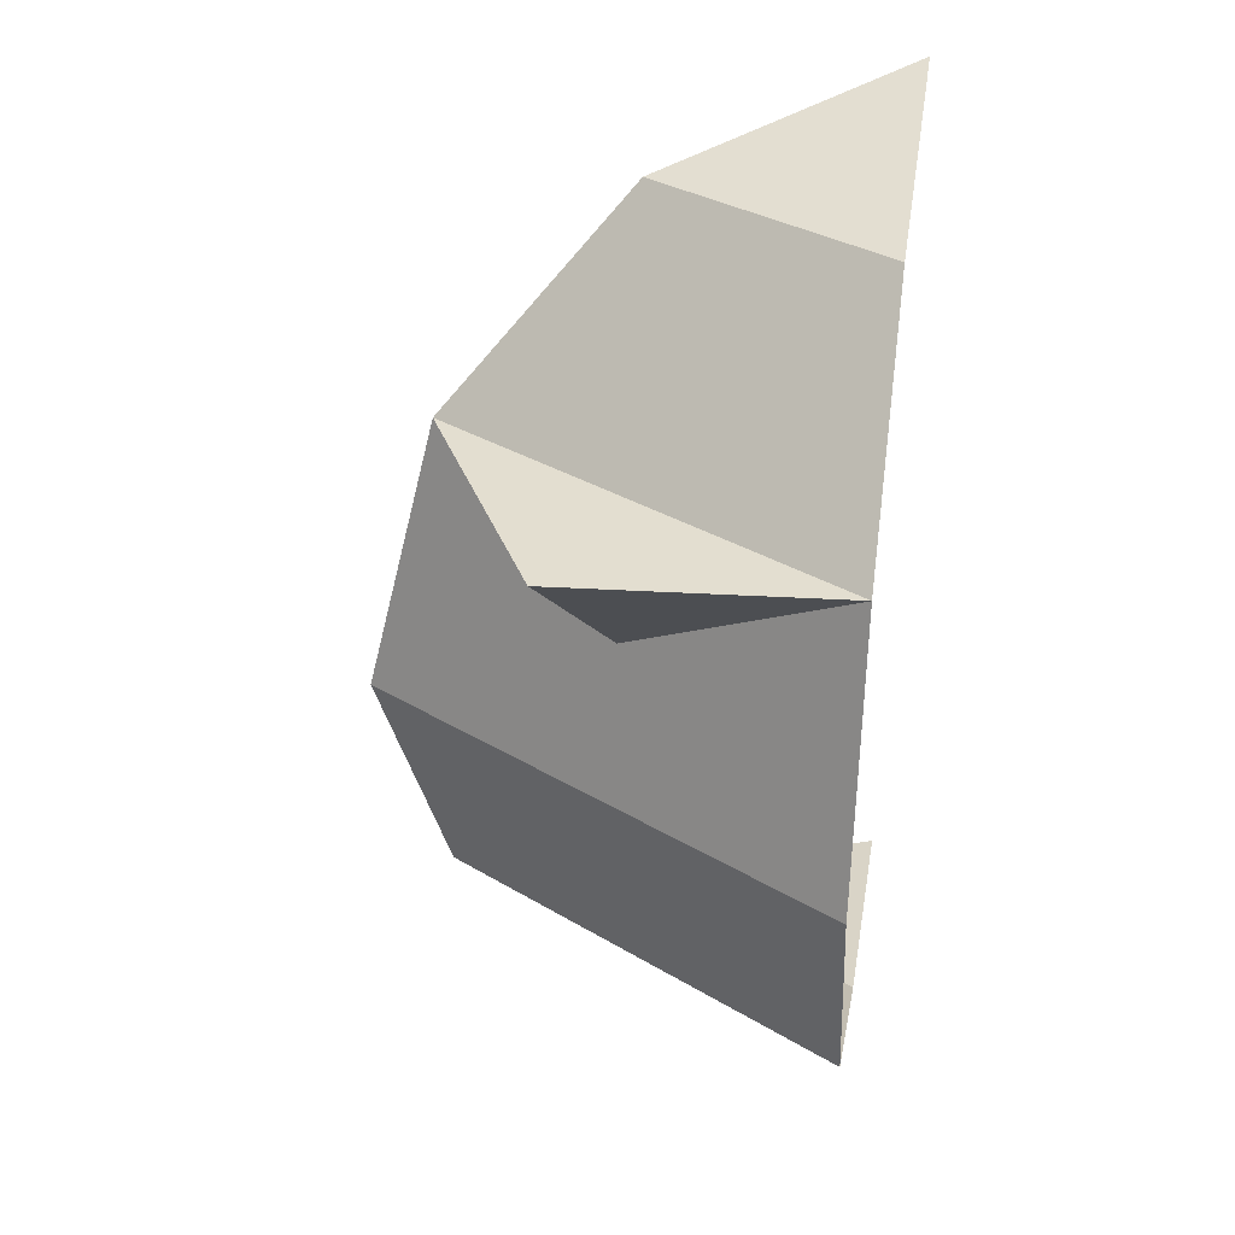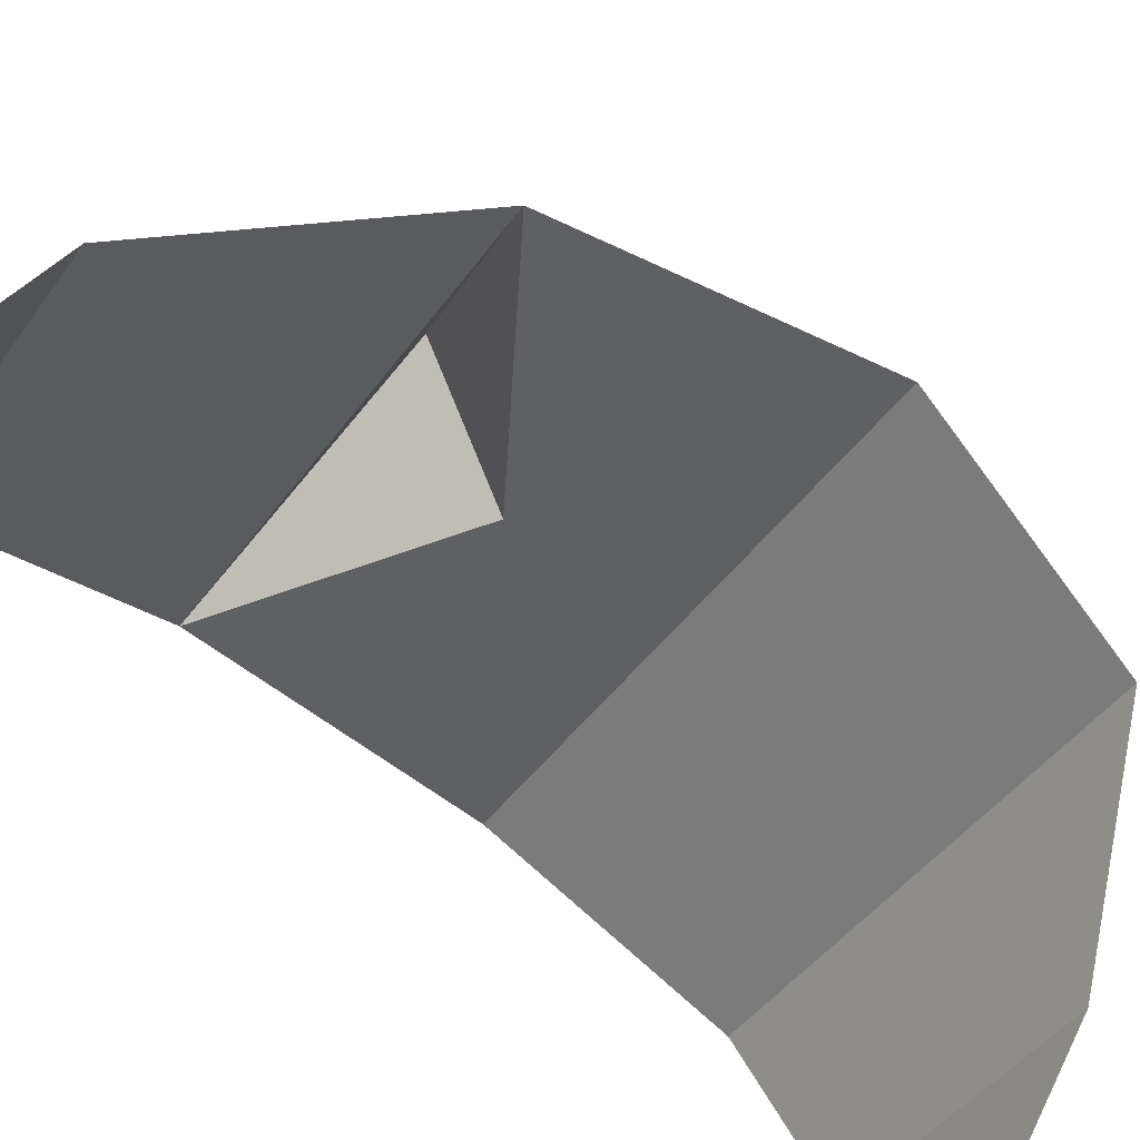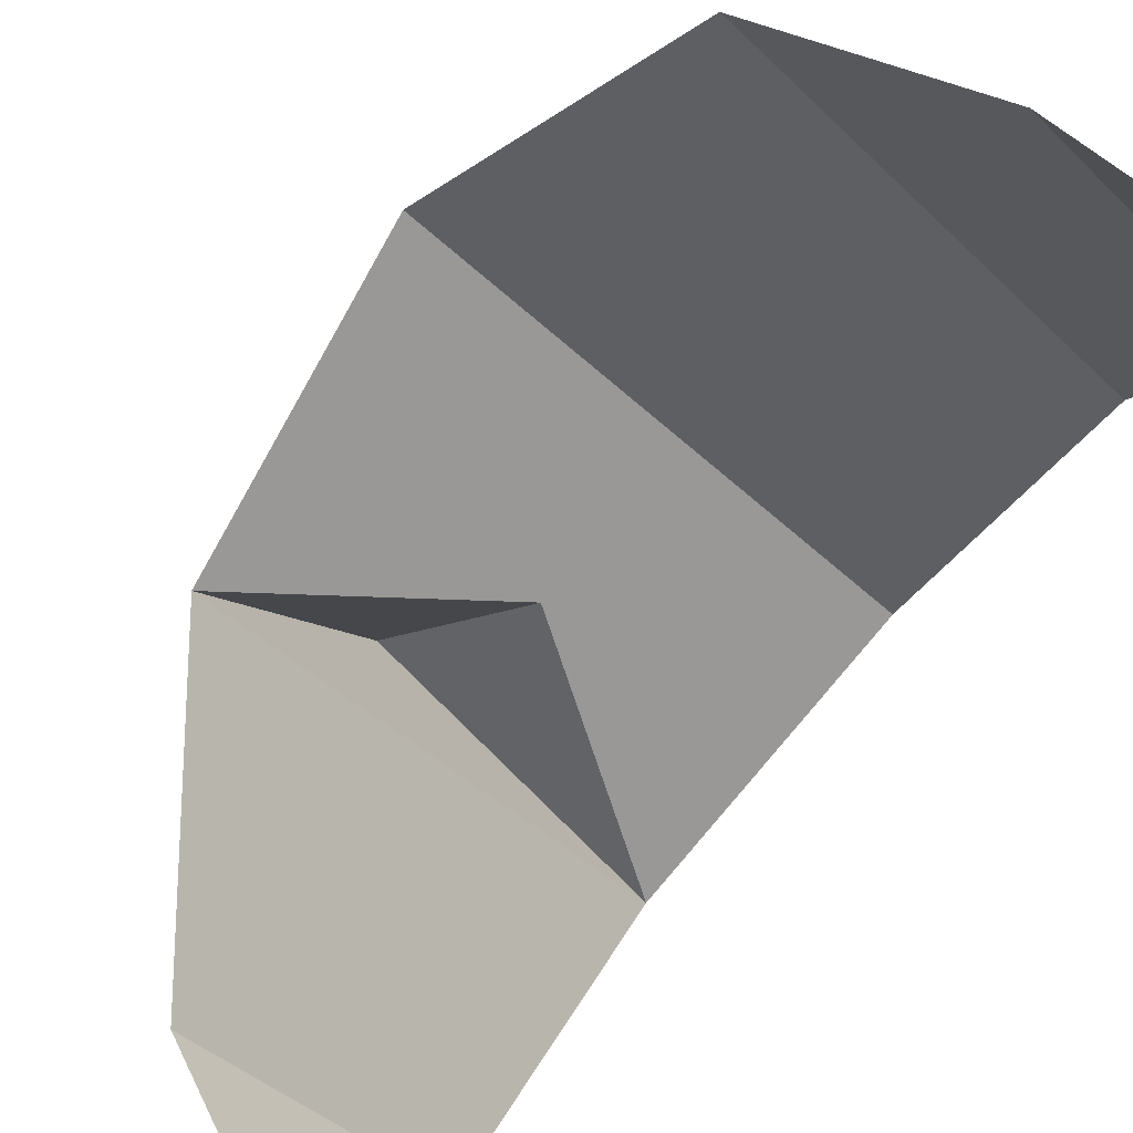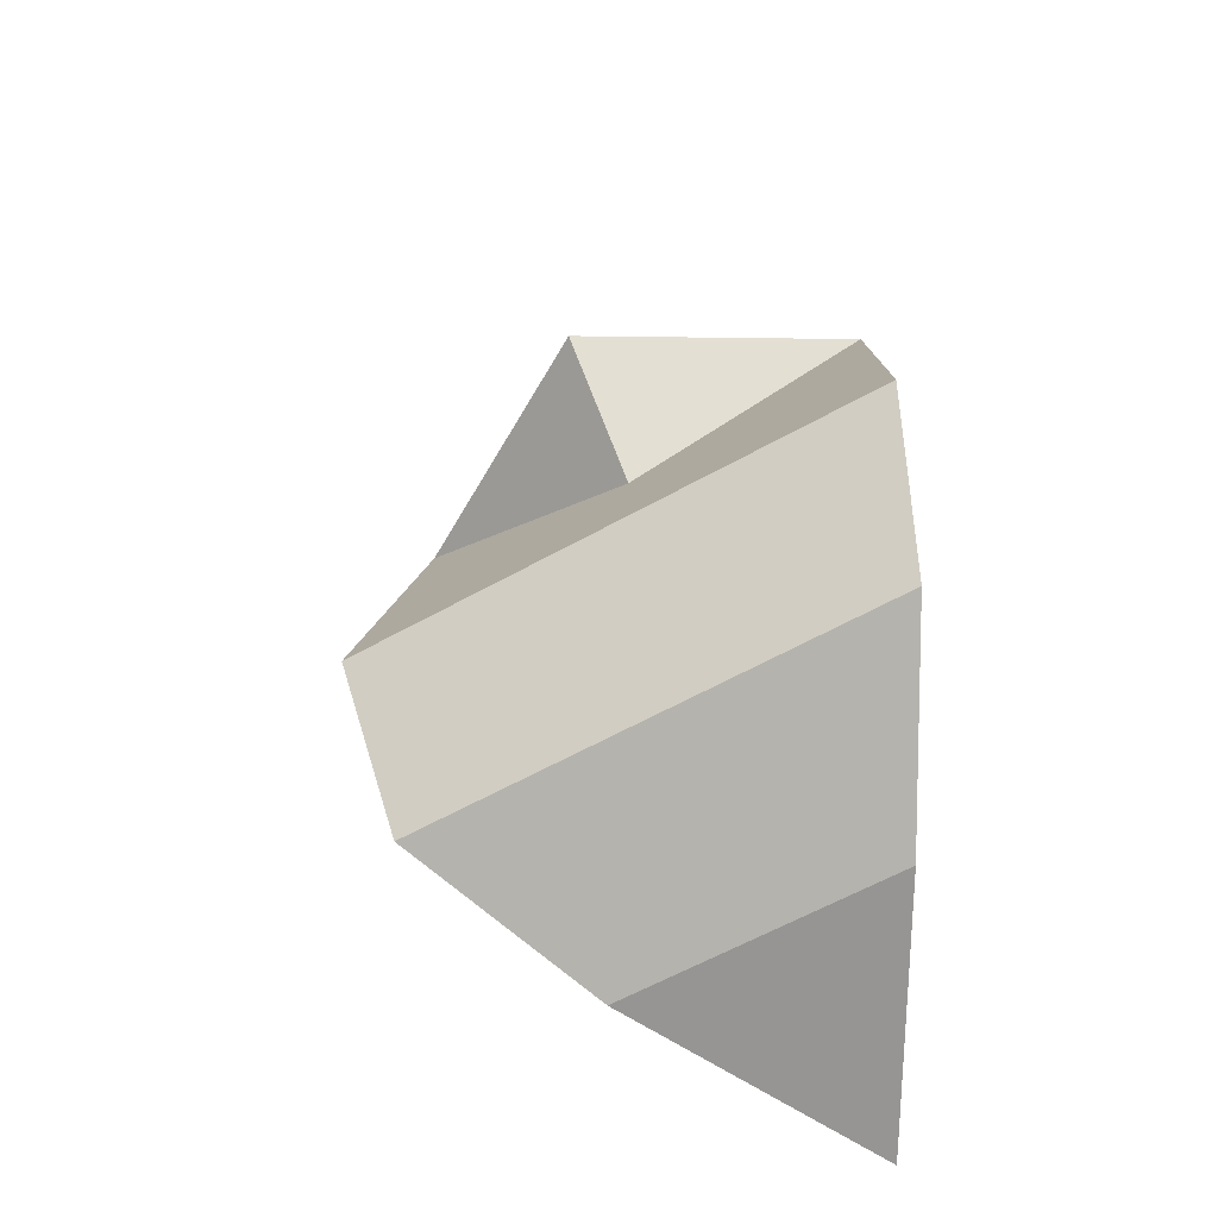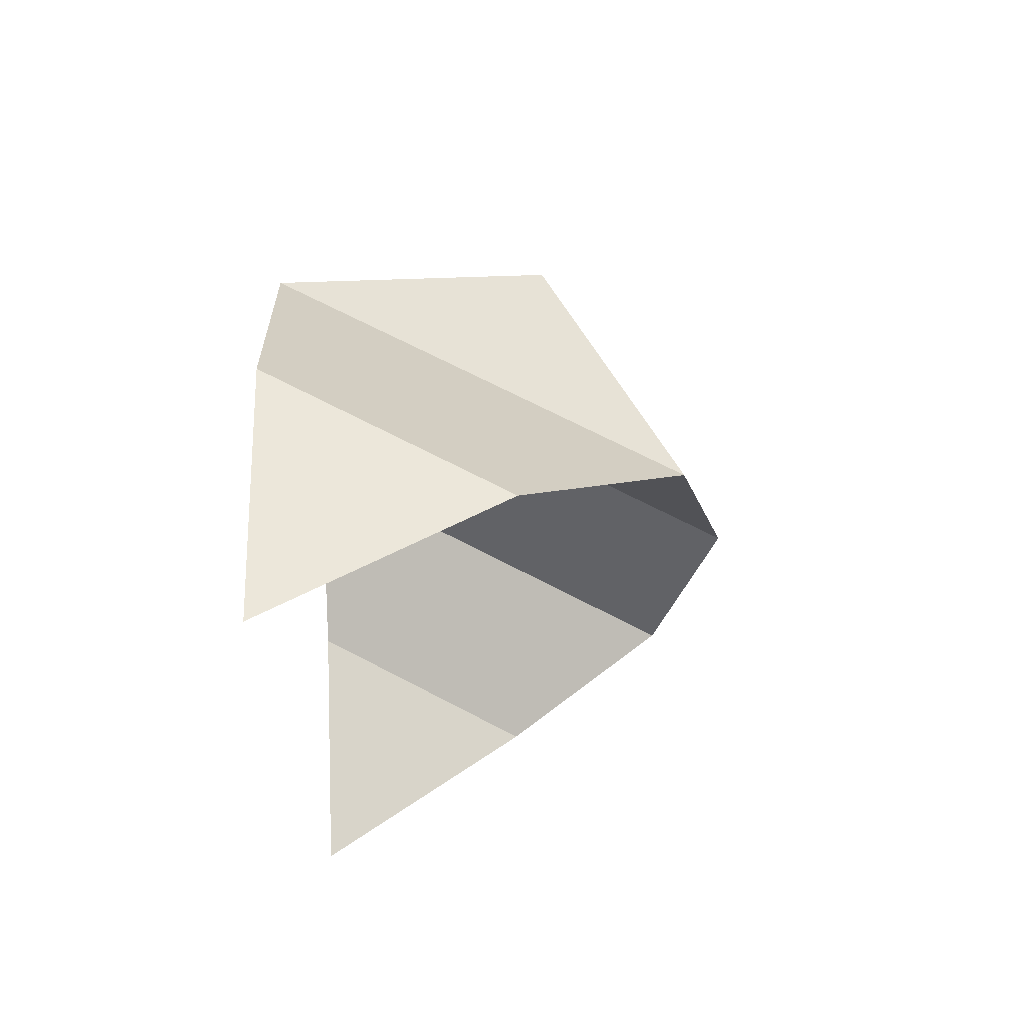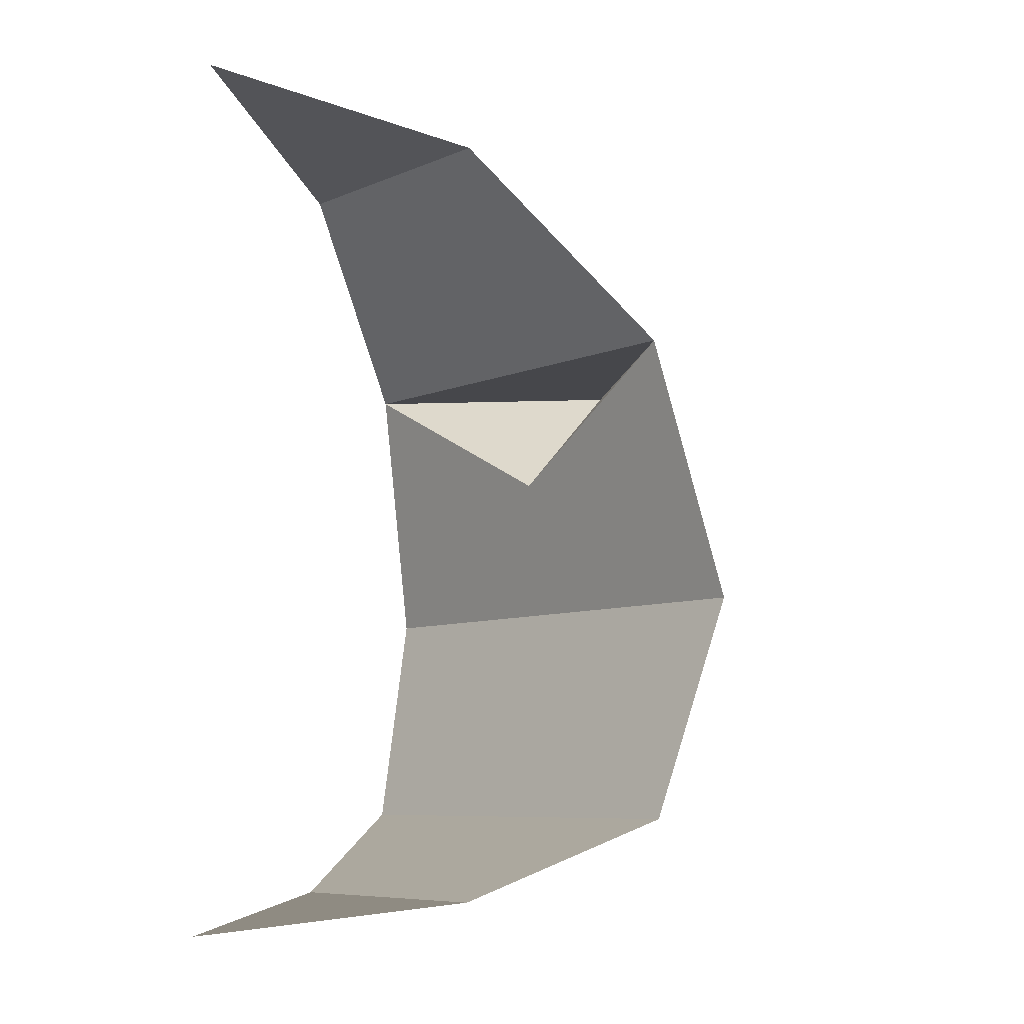
<metadata>
{"format":"obj","ext":"obj","renderer":"f3d","projection":"perspective","resolution":1024,"background":"white","views":[{"elev":33.5,"azim":9.3,"up":"+Y"},{"elev":-78.7,"azim":-127.9,"up":"+Z"},{"elev":-79.9,"azim":-42.5,"up":"+Z"},{"elev":-61.8,"azim":-0.5,"up":"+Y"},{"elev":67.7,"azim":177.8,"up":"+Y"},{"elev":-7.8,"azim":-160.6,"up":"+Y"}]}
</metadata>
<code>
o Bush_nw
v -0 0.866 0.5
v -0 0.5 0.866
v -0 0 1
v -0 -0.4217 0.866
v -0 -0.5729 0.5
v 0 1 0
v -0.433 0.866 0.25
v -0.75 0.5 0.433
v -0.866 0 0.5
v -0.75 -0.4217 0.433
v -0.433 -0.5729 0.25
v 0 -0.6283 0
v -0.4019 0.2679 0.6962
v -0.5057 0.4792 0.876
f 5 4 10 11
f 3 13 9
f 1 6 7
f 12 5 11
f 4 3 9 10
f 2 1 7 8
f 13 2 14
f 2 13 3
f 9 13 8
f 8 13 14
f 2 8 14

</code>
